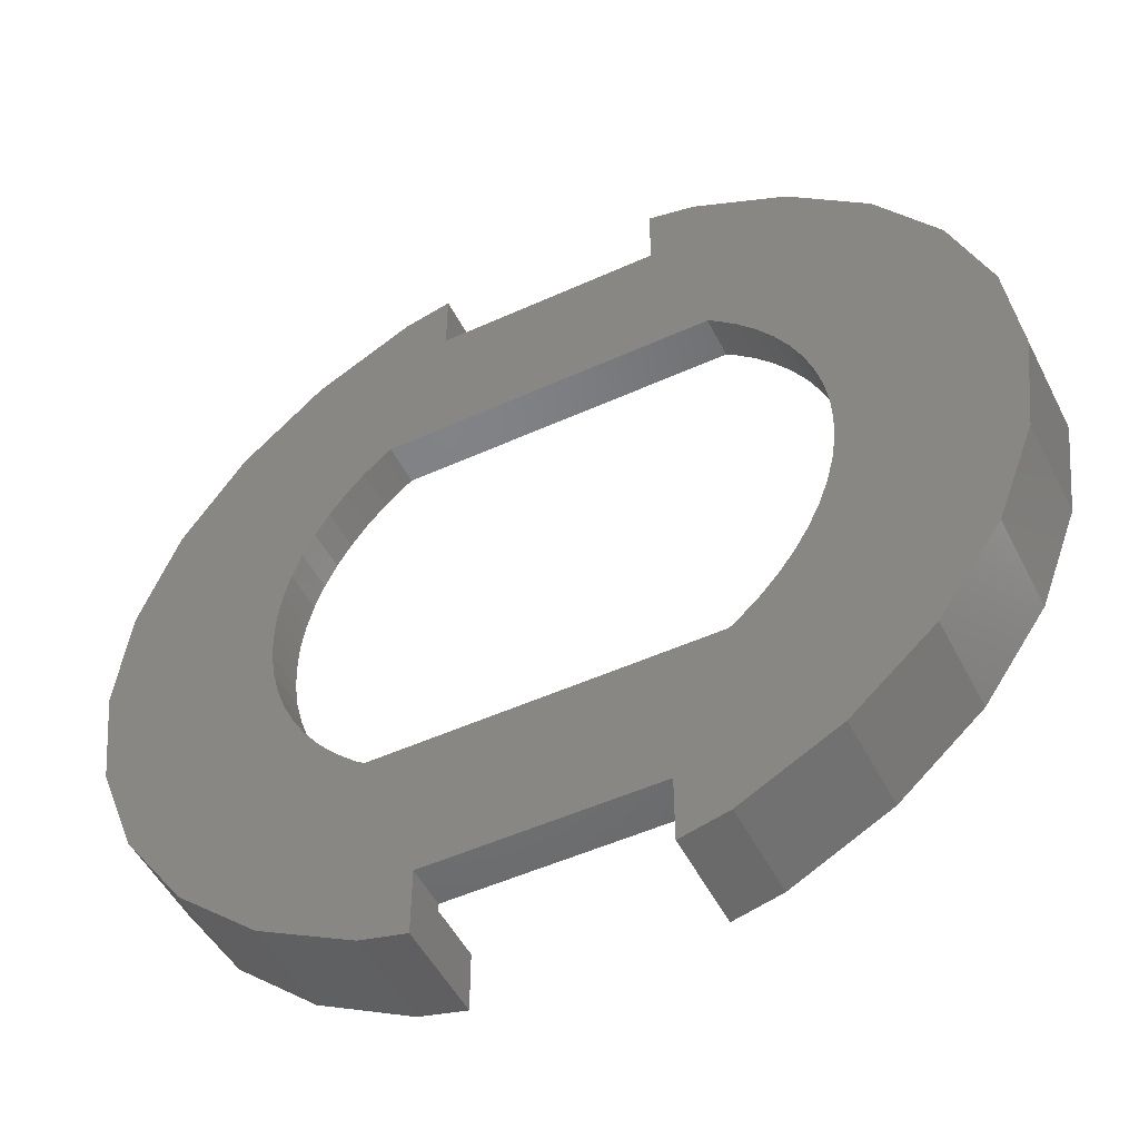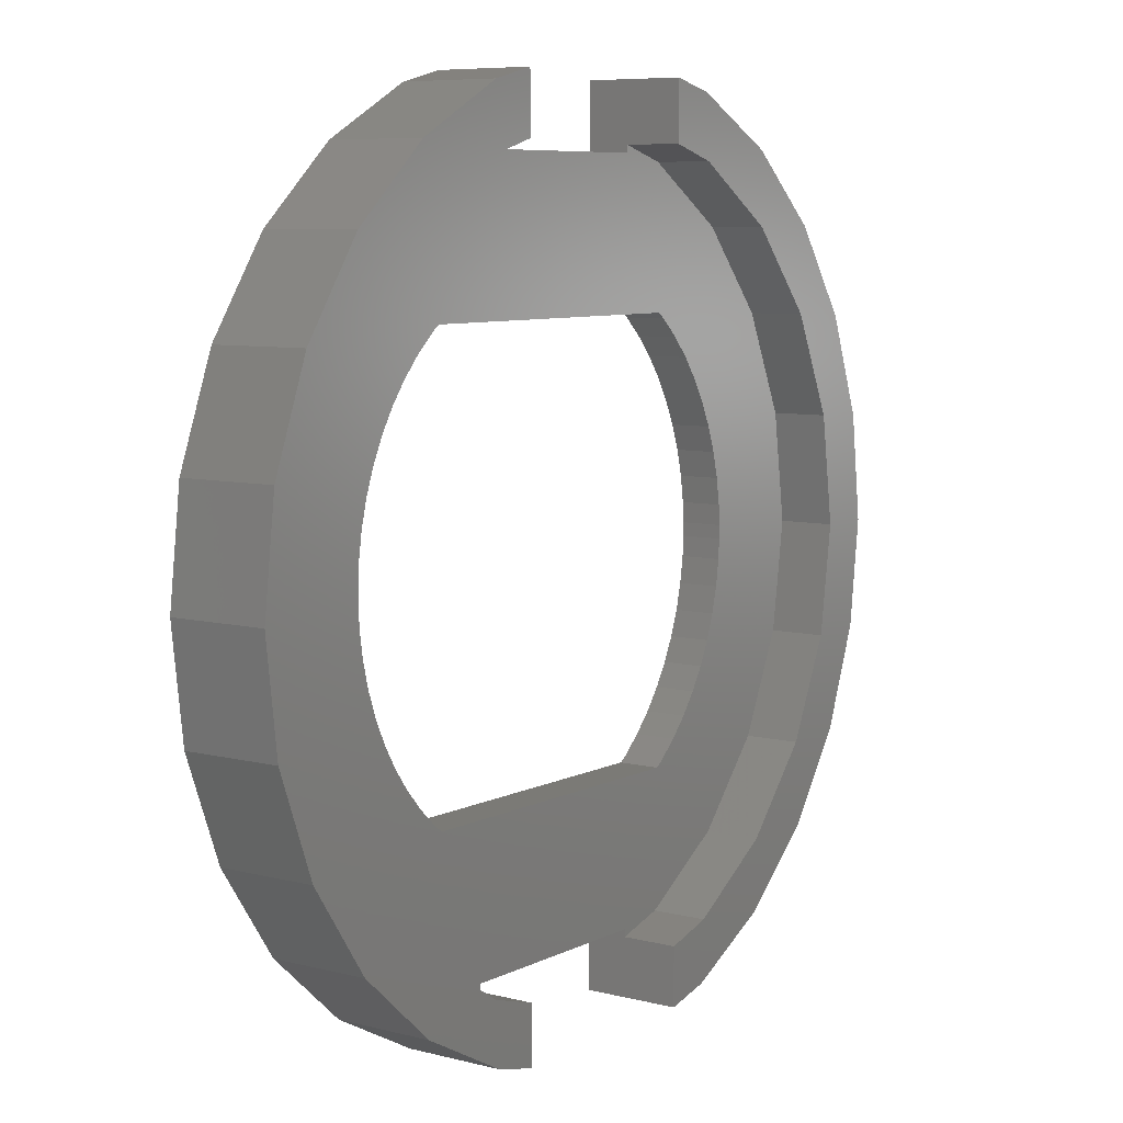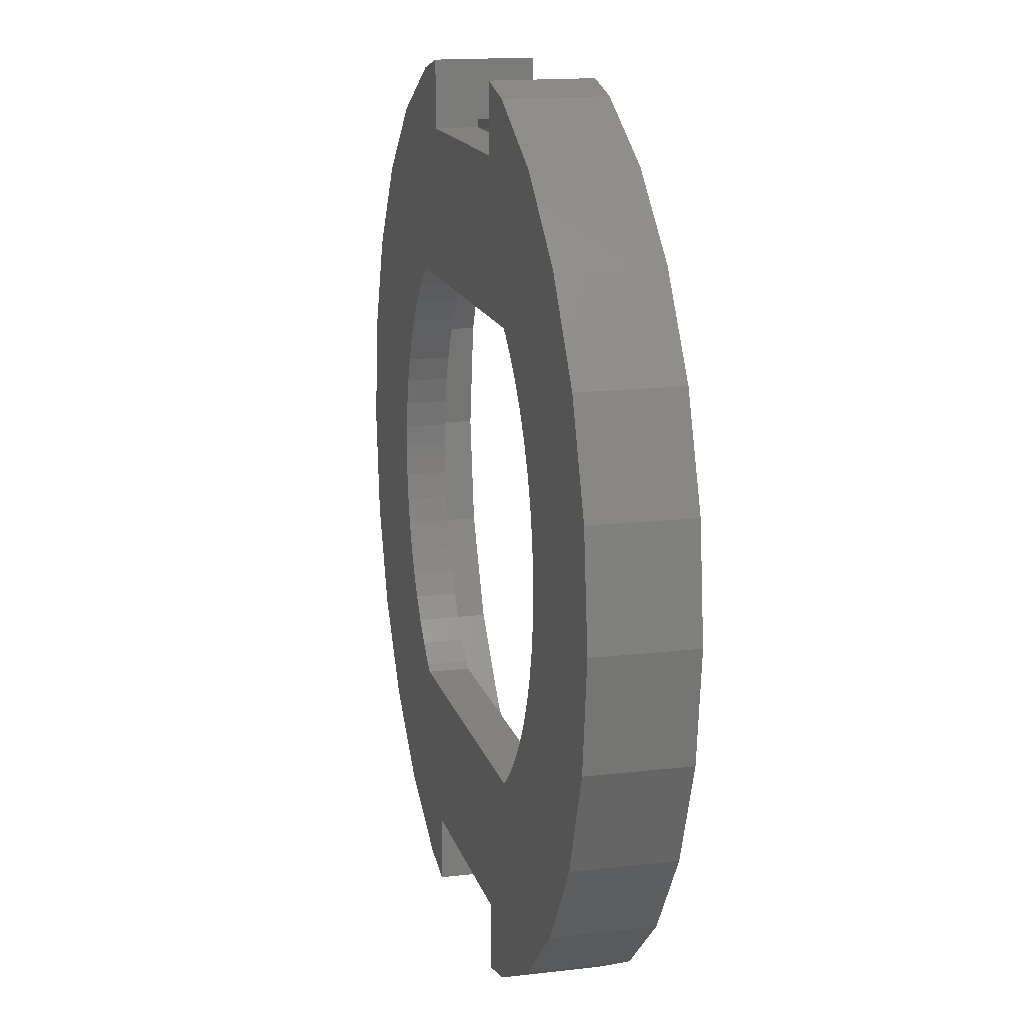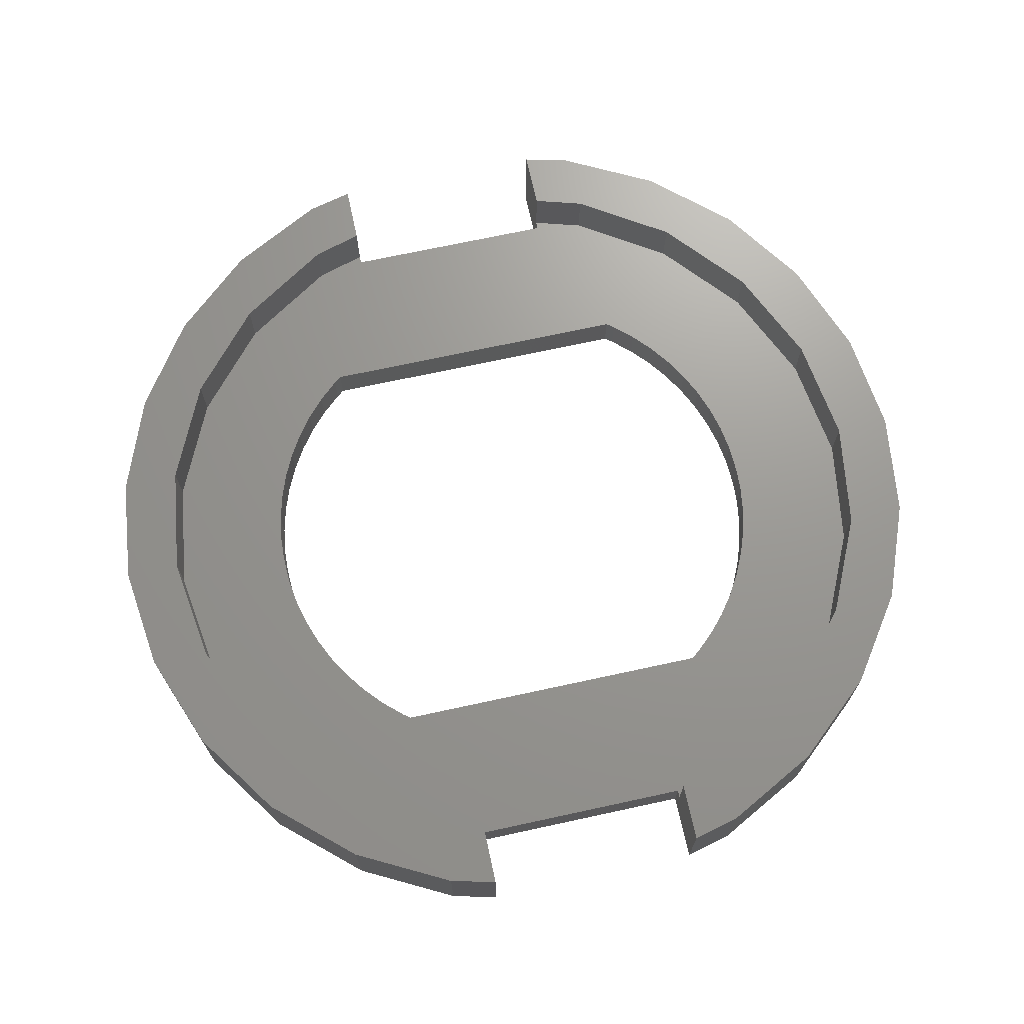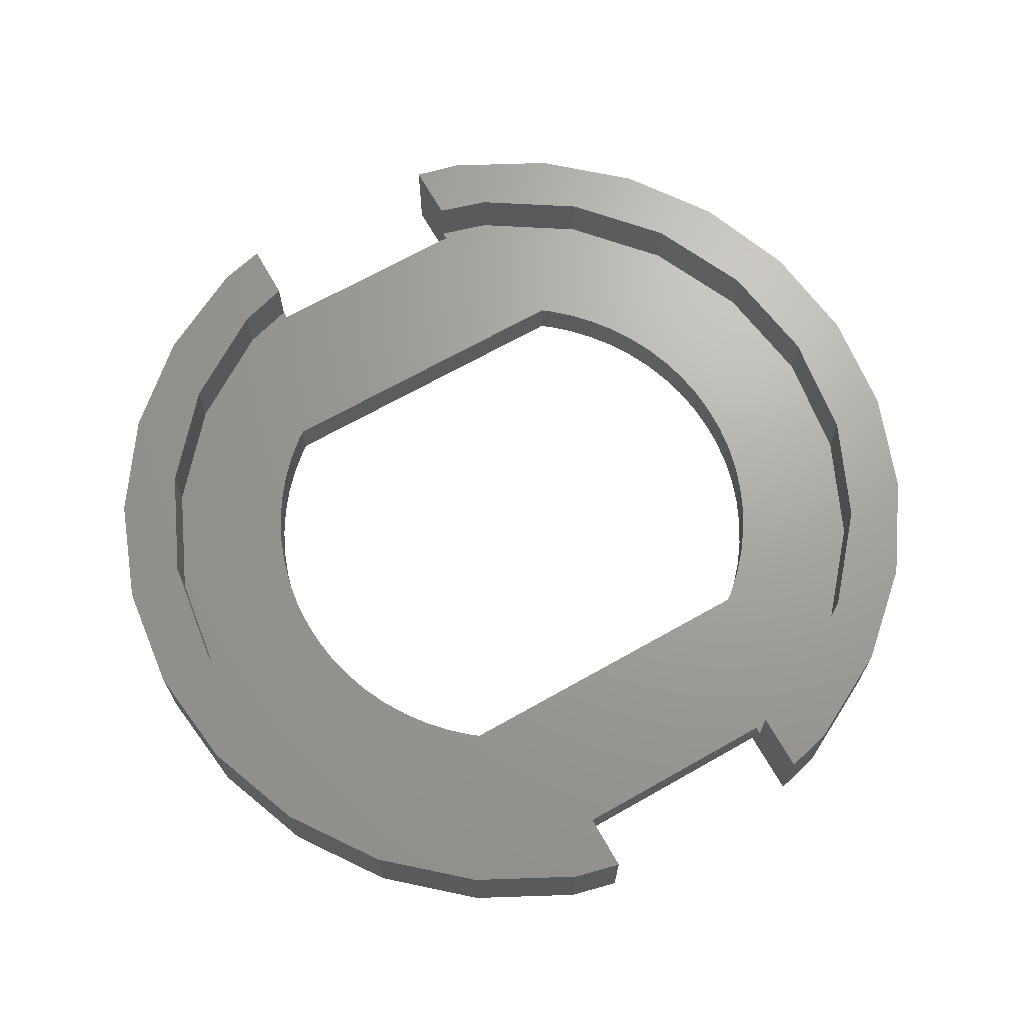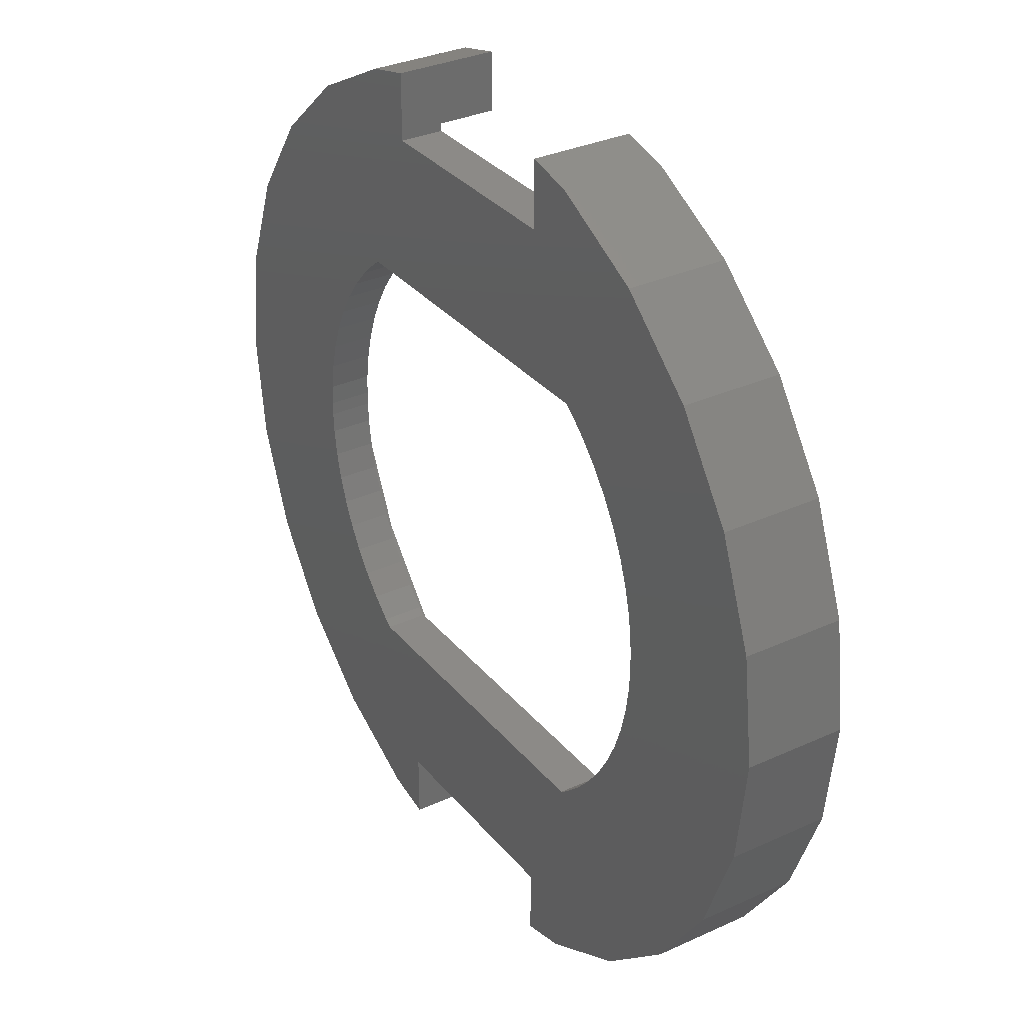
<metadata>
{"format":"stl","ext":"stl","renderer":"f3d","projection":"perspective","resolution":1024,"background":"white","views":[{"elev":-50.7,"azim":-153.6,"up":"+Y"},{"elev":7.4,"azim":-54.1,"up":"+Y"},{"elev":15.3,"azim":-104.0,"up":"+Y"},{"elev":69.9,"azim":-12.3,"up":"+Z"},{"elev":68.1,"azim":-29.6,"up":"+Z"},{"elev":32.3,"azim":-122.6,"up":"+Y"}]}
</metadata>
<code>
# stl→obj: 192 verts, 384 faces
v 8 0 1.75
v 7.768 1.915 0
v 7.768 1.915 1.75
v 8 0 0
v -8 0 0
v -7.768 1.915 1.75
v -7.768 1.915 0
v -8 0 1.75
v 5.988 5.305 0
v 4.545 6.584 1.75
v 5.988 5.305 1.75
v 4.545 6.584 0
v -4.545 6.584 0
v -5.988 5.305 1.75
v -4.545 6.584 1.75
v -5.988 5.305 0
v 7 0 1.75
v 6.716 1.972 1.75
v 7.084 3.718 1.75
v 7.768 -1.915 1.75
v 6.716 -1.972 1.75
v 5.889 3.784 1.75
v 4.584 5.29 1.75
v 2.908 6.367 1.75
v 2.837 7.48 1.75
v 2 6.634 1.75
v 2 7.686 1.75
v 7.084 -3.718 1.75
v 5.889 -3.784 1.75
v 5.988 -5.305 1.75
v 4.584 -5.29 1.75
v 4.545 -6.584 1.75
v 2.908 -6.367 1.75
v 2.837 -7.48 1.75
v 2 -6.634 1.75
v 2 -7.686 1.75
v -2.837 7.48 1.75
v -2 6.634 1.75
v -2 7.686 1.75
v -2.908 6.367 1.75
v -4.584 5.29 1.75
v -5.889 3.784 1.75
v -7.084 3.718 1.75
v -6.716 1.972 1.75
v -2 -6.634 1.75
v -2.837 -7.48 1.75
v -2 -7.686 1.75
v -2.908 -6.367 1.75
v -4.545 -6.584 1.75
v -4.584 -5.29 1.75
v -5.988 -5.305 1.75
v -5.889 -3.784 1.75
v -7.084 -3.718 1.75
v -6.716 -1.972 1.75
v -7.768 -1.915 1.75
v -7 0 1.75
v -2.837 7.48 0
v -2 -7.686 0
v -2.837 -7.48 0
v -2 -6.5 0
v 4.857 -0.4784 0
v 7.768 -1.915 0
v 4.509 -1.868 0
v 7.084 -3.718 0
v 4.875 -0.1197 0
v 4.058 -2.712 0
v 5.988 -5.305 0
v 4.875 0.1197 0
v 4.857 0.4784 0
v 4.787 -0.9522 0
v 4.671 -1.417 0
v 3.096 -3.773 0
v 4.545 -6.584 0
v 4.305 -2.301 0
v 3.773 -3.096 0
v 3.451 -3.451 0
v 2.959 -3.875 0
v 2 -6.5 0
v 2.837 -7.48 0
v 2 -7.686 0
v -2.959 -3.875 0
v -4.545 -6.584 0
v -3.096 -3.773 0
v -5.988 -5.305 0
v -3.451 -3.451 0
v -3.773 -3.096 0
v -4.058 -2.712 0
v -7.084 -3.718 0
v -4.305 -2.301 0
v -4.509 -1.868 0
v -7.768 -1.915 0
v -4.787 -0.9522 0
v -4.857 -0.4784 0
v -4.671 -1.417 0
v 4.787 0.9522 0
v 4.671 1.417 0
v 4.509 1.868 0
v 7.084 3.718 0
v 4.305 2.301 0
v 4.058 2.712 0
v 3.773 3.096 0
v 3.451 3.451 0
v 3.096 3.773 0
v 2.959 3.875 0
v 2 6.5 0
v 2.837 7.48 0
v -2 6.5 0
v -2 7.686 0
v -2.959 3.875 0
v -3.096 3.773 0
v -3.451 3.451 0
v -3.773 3.096 0
v -4.058 2.712 0
v -7.084 3.718 0
v -4.305 2.301 0
v -4.509 1.868 0
v -4.671 1.417 0
v -4.787 0.9522 0
v -4.857 0.4784 0
v -4.875 -0.1197 0
v -4.875 0.1197 0
v 2 7.686 0
v 7 0 0.75
v 6.716 1.972 0.75
v -6.716 1.972 0.75
v -7 0 0.75
v 5.889 3.784 0.75
v 4.584 5.29 0.75
v -4.584 5.29 0.75
v -2.908 6.367 0.75
v -2 6.634 0.75
v 2 6.634 0.75
v 2.908 6.367 0.75
v -5.889 3.784 0.75
v 6.716 -1.972 0.75
v -6.716 -1.972 0.75
v 4.584 -5.29 0.75
v 5.889 -3.784 0.75
v -2.908 -6.367 0.75
v -4.584 -5.29 0.75
v -5.889 -3.784 0.75
v 2.908 -6.367 0.75
v 2 -6.634 0.75
v -2 -6.634 0.75
v 4.857 0.4784 0.75
v 4.875 0.1197 0.75
v -4.875 0.1197 0.75
v -4.857 0.4784 0.75
v 3.451 3.451 0.75
v 3.096 3.773 0.75
v -3.096 3.773 0.75
v -3.451 3.451 0.75
v 4.305 2.301 0.75
v 4.509 1.868 0.75
v -4.509 1.868 0.75
v -4.305 2.301 0.75
v 4.787 -0.9522 0.75
v 4.671 -1.417 0.75
v 4.671 1.417 0.75
v 4.787 0.9522 0.75
v 3.773 3.096 0.75
v 4.058 2.712 0.75
v 2.959 3.875 0.75
v -4.787 0.9522 0.75
v -4.671 1.417 0.75
v -4.058 2.712 0.75
v -3.773 3.096 0.75
v -2 6.5 0.75
v 4.857 -0.4784 0.75
v 4.875 -0.1197 0.75
v 2 6.5 0.75
v -2.959 3.875 0.75
v 4.509 -1.868 0.75
v 4.305 -2.301 0.75
v 4.058 -2.712 0.75
v 3.773 -3.096 0.75
v 3.451 -3.451 0.75
v 3.096 -3.773 0.75
v 2.959 -3.875 0.75
v 2 -6.5 0.75
v -2 -6.5 0.75
v -2.959 -3.875 0.75
v -3.096 -3.773 0.75
v -3.451 -3.451 0.75
v -3.773 -3.096 0.75
v -4.058 -2.712 0.75
v -4.305 -2.301 0.75
v -4.509 -1.868 0.75
v -4.671 -1.417 0.75
v -4.787 -0.9522 0.75
v -4.857 -0.4784 0.75
v -4.875 -0.1197 0.75
f 1 2 3
f 2 1 4
f 5 6 7
f 6 5 8
f 9 10 11
f 10 9 12
f 13 14 15
f 14 13 16
f 17 1 3
f 18 3 19
f 1 17 20
f 21 20 17
f 3 18 17
f 22 19 11
f 19 22 18
f 11 23 22
f 10 23 11
f 10 24 23
f 25 24 10
f 26 25 27
f 25 26 24
f 20 21 28
f 29 28 21
f 28 29 30
f 31 30 29
f 31 32 30
f 33 32 31
f 33 34 32
f 35 34 33
f 34 35 36
f 37 38 39
f 37 40 38
f 15 40 37
f 15 41 40
f 14 41 15
f 41 14 42
f 43 42 14
f 6 44 43
f 42 43 44
f 45 46 47
f 48 46 45
f 48 49 46
f 50 49 48
f 51 50 52
f 50 51 49
f 53 52 54
f 52 53 51
f 55 54 56
f 44 6 56
f 8 56 6
f 54 55 53
f 56 8 55
f 57 15 37
f 15 57 13
f 58 59 60
f 61 4 62
f 63 62 64
f 4 61 65
f 66 64 67
f 68 4 65
f 4 69 2
f 69 4 68
f 62 70 61
f 62 71 70
f 72 67 73
f 62 63 71
f 64 74 63
f 64 66 74
f 67 75 66
f 67 76 75
f 67 72 76
f 73 77 72
f 78 73 79
f 78 79 80
f 73 78 77
f 60 77 78
f 60 81 77
f 82 60 59
f 60 82 81
f 81 82 83
f 84 83 82
f 83 84 85
f 85 84 86
f 86 84 87
f 88 87 84
f 87 88 89
f 89 88 90
f 91 90 88
f 92 91 93
f 94 91 92
f 90 91 94
f 95 2 69
f 96 2 95
f 97 2 96
f 2 97 98
f 99 98 97
f 100 98 99
f 98 100 9
f 101 9 100
f 102 9 101
f 103 9 102
f 9 103 12
f 104 12 103
f 105 12 104
f 12 105 106
f 104 107 105
f 107 57 108
f 109 107 104
f 13 107 109
f 13 109 110
f 16 110 111
f 16 111 112
f 16 112 113
f 114 113 115
f 114 115 116
f 107 13 57
f 7 116 117
f 7 117 118
f 7 118 119
f 5 93 91
f 93 5 120
f 110 16 13
f 120 5 121
f 113 114 16
f 121 5 119
f 116 7 114
f 119 5 7
f 106 105 122
f 28 62 20
f 62 28 64
f 19 9 11
f 9 19 98
f 3 98 19
f 98 3 2
f 106 27 25
f 27 106 122
f 12 25 10
f 25 12 106
f 114 14 16
f 14 114 43
f 7 43 114
f 43 7 6
f 108 37 39
f 37 108 57
f 20 4 1
f 4 20 62
f 91 8 5
f 8 91 55
f 73 30 32
f 30 73 67
f 30 64 28
f 64 30 67
f 84 49 51
f 49 84 82
f 88 55 91
f 55 88 53
f 84 53 88
f 53 84 51
f 80 34 36
f 34 80 79
f 79 32 34
f 32 79 73
f 82 46 49
f 46 82 59
f 59 47 46
f 47 59 58
f 123 18 124
f 18 123 17
f 56 125 44
f 125 56 126
f 127 23 128
f 23 127 22
f 124 22 127
f 22 124 18
f 129 40 41
f 40 129 130
f 130 38 40
f 38 130 131
f 132 24 26
f 24 132 133
f 133 23 24
f 23 133 128
f 42 129 41
f 129 42 134
f 44 134 42
f 134 44 125
f 135 17 123
f 17 135 21
f 54 126 56
f 126 54 136
f 137 29 138
f 29 137 31
f 138 21 135
f 21 138 29
f 139 50 48
f 50 139 140
f 52 136 54
f 136 52 141
f 50 141 52
f 141 50 140
f 142 35 33
f 35 142 143
f 144 48 45
f 48 144 139
f 137 33 31
f 33 137 142
f 68 145 69
f 145 68 146
f 147 119 148
f 119 147 121
f 103 149 150
f 149 103 102
f 111 151 152
f 151 111 110
f 97 153 99
f 153 97 154
f 155 115 156
f 115 155 116
f 71 157 70
f 157 71 158
f 95 159 96
f 159 95 160
f 69 160 95
f 160 69 145
f 96 154 97
f 154 96 159
f 100 161 101
f 161 100 162
f 101 149 102
f 149 101 161
f 99 162 100
f 162 99 153
f 104 150 163
f 150 104 103
f 164 117 165
f 117 164 118
f 166 112 167
f 112 166 113
f 167 111 152
f 111 167 112
f 156 113 166
f 113 156 115
f 165 116 155
f 116 165 117
f 148 118 164
f 118 148 119
f 131 130 168
f 145 123 124
f 154 124 127
f 123 145 146
f 169 123 170
f 170 123 146
f 124 160 145
f 124 159 160
f 161 127 128
f 124 154 159
f 127 153 154
f 127 162 153
f 127 161 162
f 128 149 161
f 128 150 149
f 128 163 150
f 133 163 128
f 171 133 132
f 133 171 163
f 168 163 171
f 172 168 130
f 168 172 163
f 129 172 130
f 172 129 151
f 151 129 152
f 152 129 167
f 134 167 129
f 167 134 166
f 166 134 156
f 156 134 155
f 125 155 134
f 155 125 165
f 126 148 125
f 164 125 148
f 165 125 164
f 123 169 135
f 157 135 169
f 158 135 157
f 173 135 158
f 135 173 138
f 174 138 173
f 175 138 174
f 176 138 175
f 138 176 137
f 177 137 176
f 178 137 177
f 179 137 178
f 179 142 137
f 179 180 142
f 179 181 180
f 181 139 144
f 182 181 179
f 181 182 139
f 140 182 183
f 140 183 184
f 140 184 185
f 141 185 186
f 141 186 187
f 141 187 188
f 182 140 139
f 136 188 189
f 136 189 190
f 136 190 191
f 148 126 147
f 147 126 192
f 185 141 140
f 192 126 191
f 188 136 141
f 191 126 136
f 142 180 143
f 110 172 151
f 172 110 109
f 61 170 65
f 170 61 169
f 75 175 66
f 175 75 176
f 187 90 188
f 90 187 89
f 74 173 63
f 173 74 174
f 63 158 71
f 158 63 173
f 70 169 61
f 169 70 157
f 189 92 190
f 92 189 94
f 191 120 192
f 120 191 93
f 190 93 191
f 93 190 92
f 76 178 177
f 178 76 72
f 72 179 178
f 179 72 77
f 66 174 74
f 174 66 175
f 83 184 183
f 184 83 85
f 186 89 187
f 89 186 87
f 184 86 185
f 86 184 85
f 185 87 186
f 87 185 86
f 188 94 189
f 94 188 90
f 76 176 75
f 176 76 177
f 81 183 182
f 183 81 83
f 65 146 68
f 146 65 170
f 192 121 147
f 121 192 120
f 77 182 179
f 182 77 81
f 109 163 172
f 163 109 104
f 122 132 27
f 105 132 122
f 132 105 171
f 27 132 26
f 131 39 38
f 39 131 108
f 107 131 168
f 131 107 108
f 105 168 171
f 168 105 107
f 78 143 180
f 80 143 78
f 36 143 80
f 143 36 35
f 45 47 144
f 144 60 181
f 58 144 47
f 144 58 60
f 60 180 181
f 180 60 78

</code>
